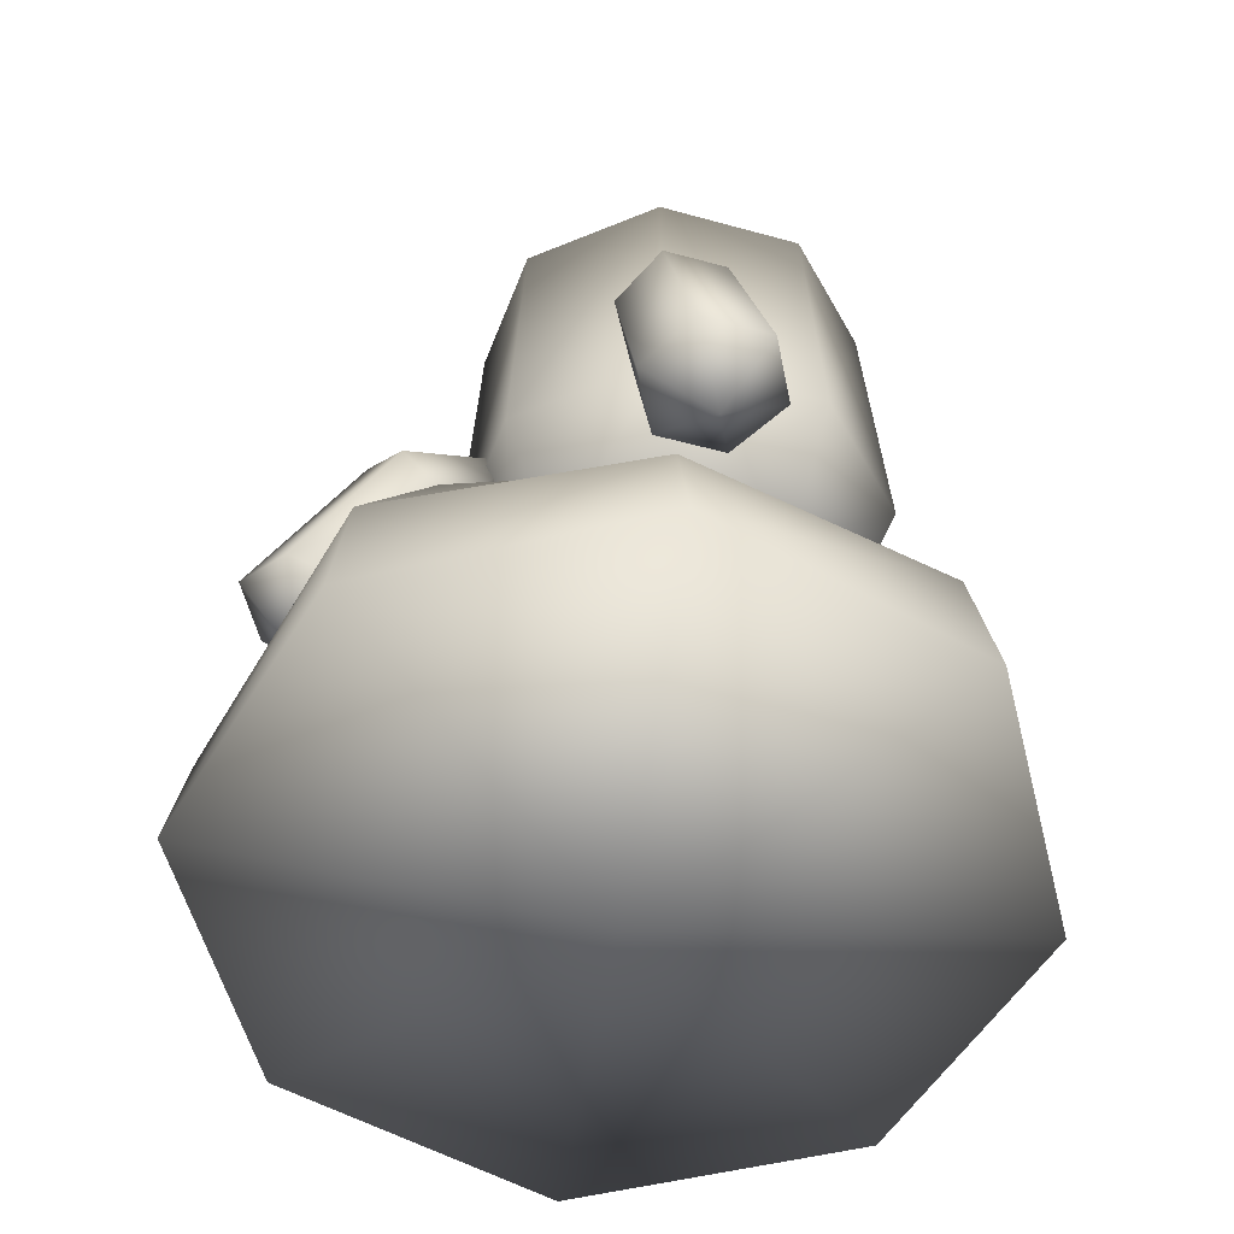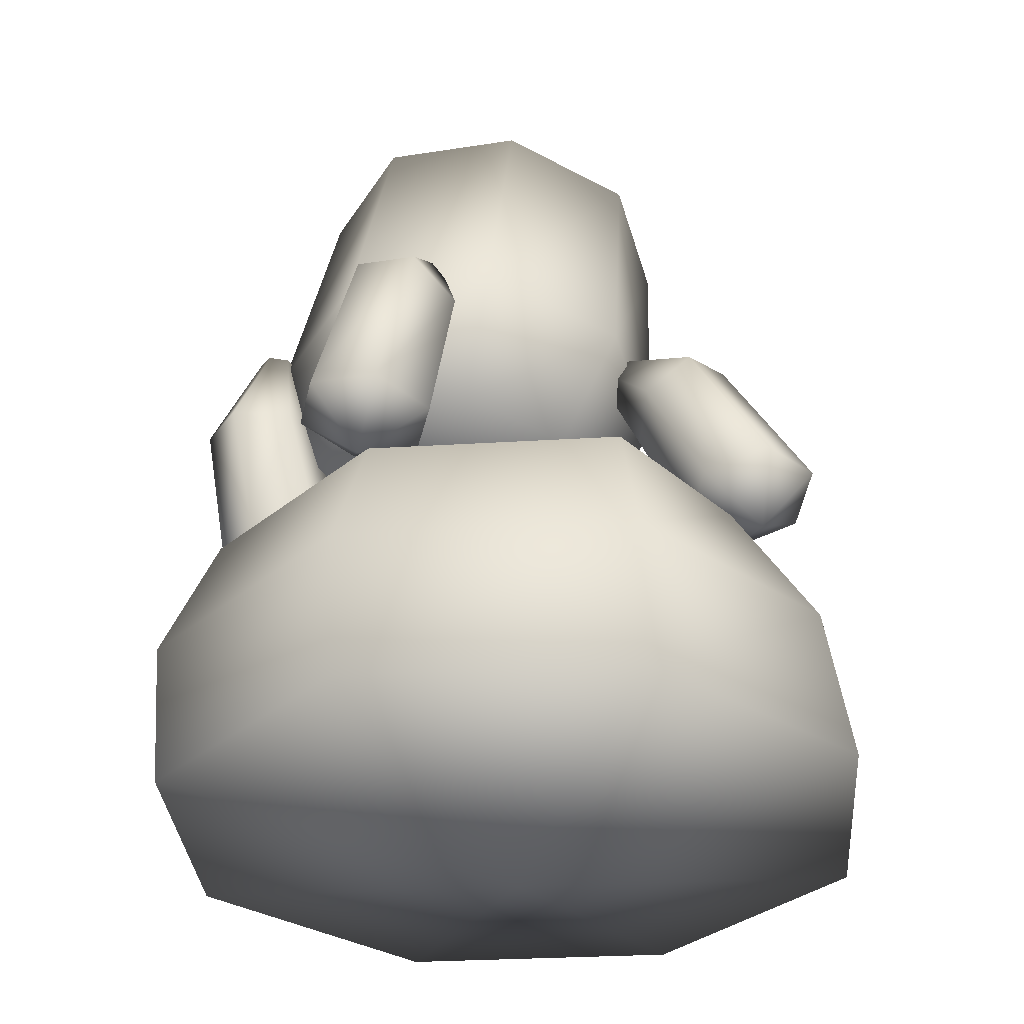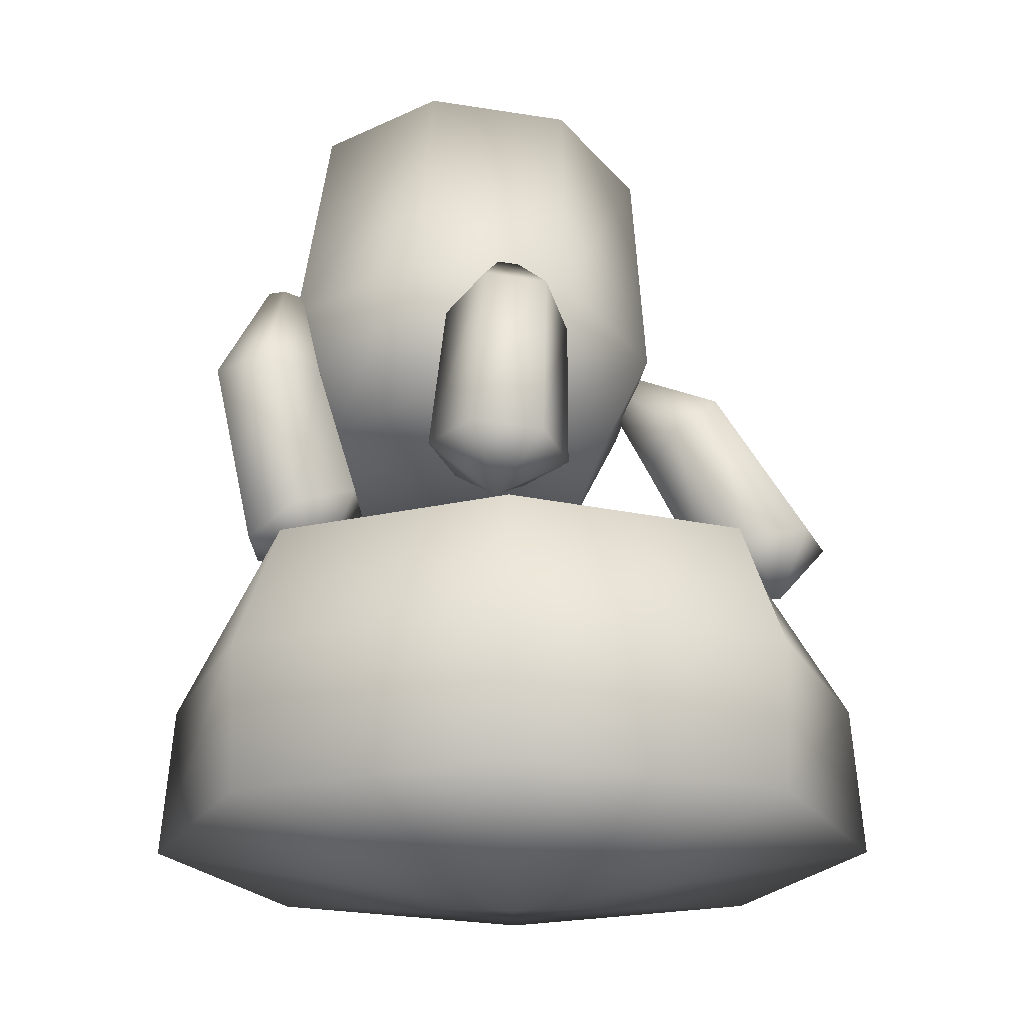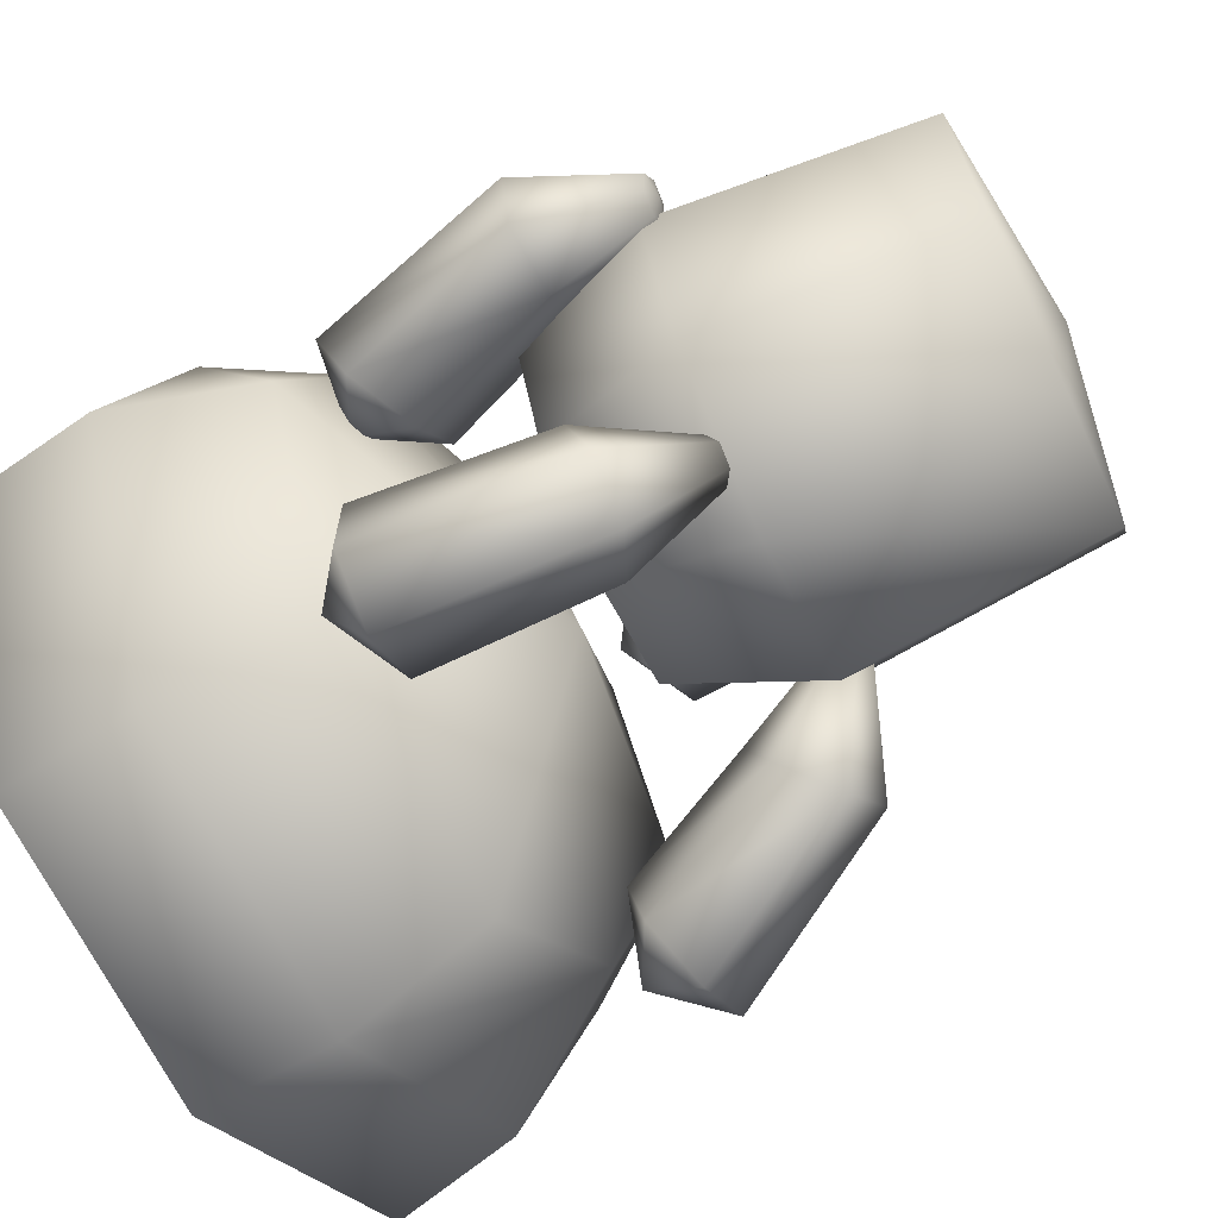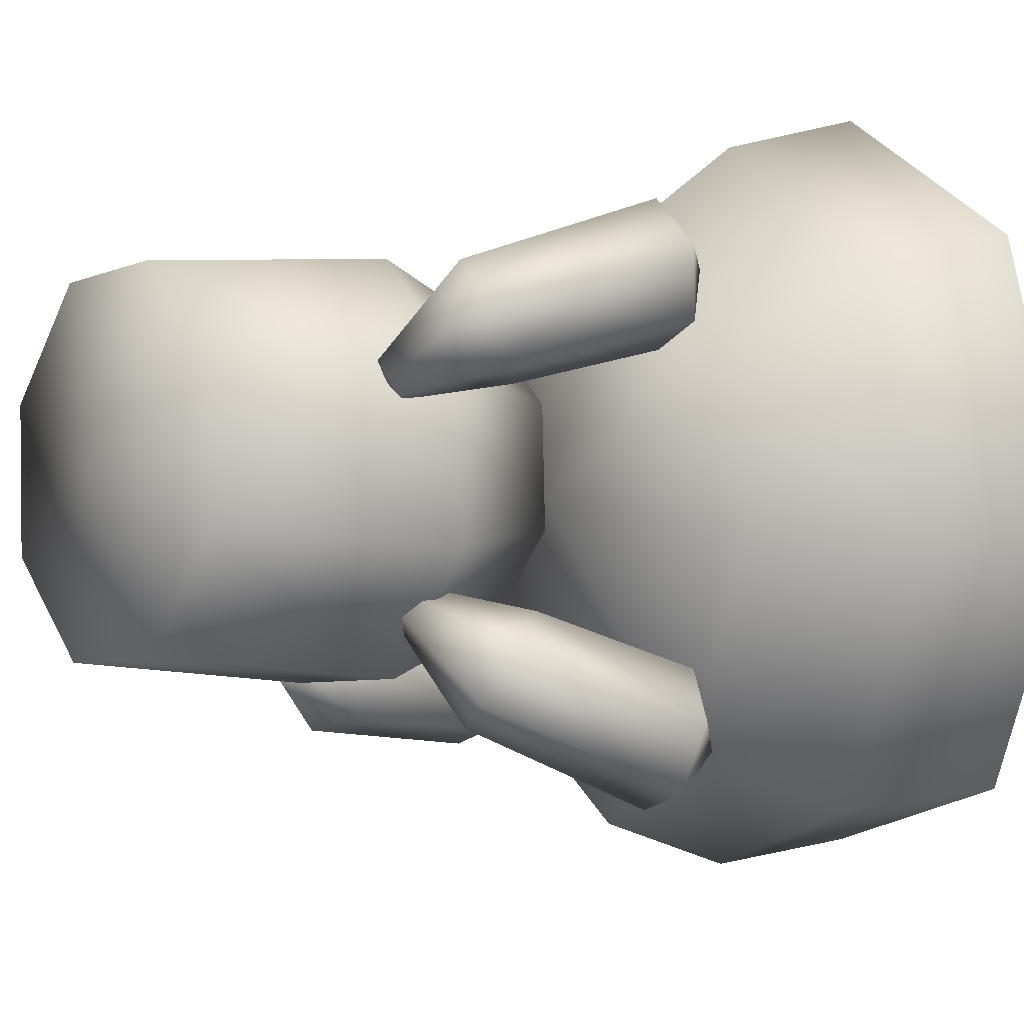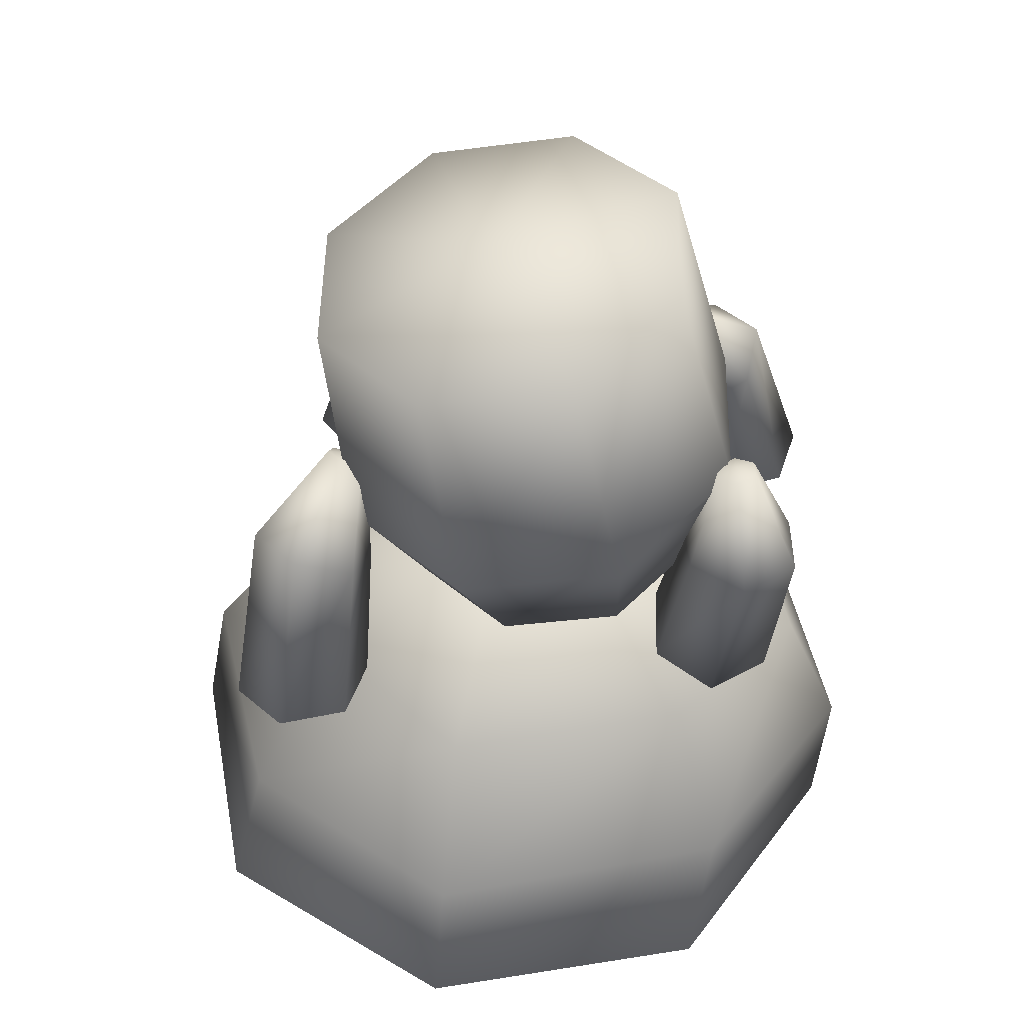
<metadata>
{"format":"obj","ext":"obj","renderer":"f3d","projection":"perspective","resolution":1024,"background":"white","views":[{"elev":-54.0,"azim":-53.3,"up":"+Y"},{"elev":-32.6,"azim":161.9,"up":"+Y"},{"elev":-21.4,"azim":135.5,"up":"+Y"},{"elev":-56.2,"azim":123.3,"up":"+Z"},{"elev":7.3,"azim":-117.3,"up":"+Z"},{"elev":45.4,"azim":11.9,"up":"+Y"}]}
</metadata>
<code>
g default
v 3.061 0.6657 -3.062
v 0.02996 0.6678 -4.318
v 4.317 0.6679 -0.03164
v -2.937 0.6768 -3.09
v -4.202 0.6862 -0.03249
v -2.965 0.6886 2.956
v 0.03098 0.687 4.197
v 3.092 0.6774 2.931
v 2.655 3.859 -2.656
v 0.03391 3.854 -3.771
v 3.772 3.853 -0.03551
v -1.775 3.862 -2.624
v -2.867 3.876 -0.0372
v -1.731 3.89 1.687
v 0.03569 3.878 2.818
v 2.621 3.862 1.729
v 0.09097 2.316 -4.438
v 3.152 2.316 -3.154
v -2.527 2.302 -3.244
v -3.914 2.29 -0.09886
v -2.634 2.273 2.597
v 0.09496 2.289 3.89
v 3.246 2.301 2.495
v 4.435 2.316 -0.09512
v 0 0 0
v 0 4.674 -0.003778
v -1.989 4.461 3.359
v -1.269 4.465 3.019
v -1.202 4.407 2.227
v -1.855 4.344 1.776
v -2.576 4.339 2.116
v -2.642 4.398 2.908
v -1.834 6.649 2.76
v -1.208 6.388 2.524
v -1.171 6.07 1.881
v -1.76 6.014 1.474
v -2.386 6.274 1.711
v -2.423 6.592 2.353
v -1.492 7.414 1.742
v -1.287 7.295 1.678
v -1.283 7.158 1.474
v -1.484 7.138 1.335
v -1.69 7.257 1.399
v -1.694 7.394 1.603
v -1.899 3.872 2.609
v -1.474 7.315 1.512
v -2.909 4.347 -1.999
v -2.273 4.133 -1.571
v -1.546 4.162 -1.896
v -1.456 4.405 -2.649
v -2.093 4.62 -3.077
v -2.819 4.591 -2.752
v -2.297 6.227 -1.148
v -1.812 5.76 -0.8983
v -1.201 5.65 -1.259
v -1.076 6.006 -1.87
v -1.561 6.472 -2.12
v -2.172 6.583 -1.759
v -1.293 6.919 -0.736
v -1.147 6.732 -0.6723
v -0.9475 6.68 -0.8068
v -0.8946 6.816 -1.005
v -1.041 7.003 -1.069
v -1.24 7.054 -0.9343
v -2.238 3.874 -2.493
v -1.067 6.898 -0.8425
v 2.758 4.425 -3.302
v 2.035 4.328 -2.981
v 1.951 4.301 -2.19
v 2.589 4.371 -1.718
v 3.312 4.468 -2.039
v 3.397 4.495 -2.83
v 2.226 6.585 -2.834
v 1.643 6.238 -2.6
v 1.636 5.952 -1.941
v 2.211 6.015 -1.516
v 2.794 6.363 -1.75
v 2.801 6.648 -2.409
v 1.728 7.336 -1.871
v 1.542 7.189 -1.805
v 1.554 7.063 -1.594
v 1.751 7.084 -1.449
v 1.936 7.232 -1.514
v 1.925 7.358 -1.725
v 2.739 3.87 -2.521
v 1.718 7.248 -1.636
v 3.532 4.079 0.8614
v 3.393 4.38 0.137
v 2.67 4.659 -0.04617
v 2.086 4.638 0.4951
v 2.225 4.337 1.219
v 2.948 4.058 1.403
v 3.789 6.298 1.283
v 3.63 6.3 0.5833
v 2.945 6.283 0.3711
v 2.418 6.264 0.8589
v 2.577 6.262 1.559
v 3.263 6.279 1.771
v 3.213 7.462 1.054
v 3.161 7.428 0.8159
v 2.929 7.388 0.745
v 2.749 7.381 0.9121
v 2.801 7.415 1.15
v 3.033 7.455 1.221
v 2.666 3.876 0.5053
v 2.974 7.47 0.9776
v 2.572 7.351 -0.9563
v 1.05 7.223 -2.015
v -0.7525 6.906 -1.692
v -1.78 6.586 -0.1773
v -1.43 6.45 1.643
v 0.09174 6.578 2.702
v 1.894 6.895 2.379
v 2.921 7.216 0.8637
v 1.92 10.11 -0.5258
v 0.5587 9.995 -1.473
v -1.054 9.711 -1.184
v -1.973 9.425 0.1713
v -1.66 9.303 1.8
v -0.2987 9.418 2.747
v 1.314 9.702 2.459
v 2.233 9.988 1.103
v 2.262 5.74 -0.7589
v 1.153 5.647 -1.53
v -0.1589 5.416 -1.295
v -0.9069 5.183 -0.1917
v -0.6523 5.084 1.134
v 0.4558 5.178 1.905
v 1.768 5.408 1.67
v 2.516 5.642 0.5663
v 0.04877 9.97 0.6128
v 0.8054 5.318 0.1211
g BugStatue02:polySurface111
f 2 1 25
f 1 3 25
f 4 2 25
f 5 4 25
f 6 5 25
f 7 6 25
f 8 7 25
f 3 8 25
f 9 10 26
f 11 9 26
f 10 12 26
f 12 13 26
f 13 14 26
f 14 15 26
f 15 16 26
f 16 11 26
f 1 2 17 18
f 2 4 19 17
f 4 5 20 19
f 5 6 21 20
f 6 7 22 21
f 7 8 23 22
f 8 3 24 23
f 3 1 18 24
f 23 24 11 16
f 22 23 16 15
f 21 22 15 14
f 20 21 14 13
f 19 20 13 12
f 17 19 12 10
f 18 17 10 9
f 24 18 9 11
f 28 27 45
f 29 28 45
f 30 29 45
f 31 30 45
f 32 31 45
f 27 32 45
f 27 28 34 33
f 28 29 35 34
f 29 30 36 35
f 30 31 37 36
f 31 32 38 37
f 32 27 33 38
f 33 34 40 39
f 34 35 41 40
f 35 36 42 41
f 36 37 43 42
f 37 38 44 43
f 38 33 39 44
f 46 39 40
f 46 40 41
f 46 41 42
f 46 42 43
f 46 43 44
f 46 44 39
f 47 52 65
f 48 47 65
f 49 48 65
f 50 49 65
f 51 50 65
f 52 51 65
f 52 47 53 58
f 47 48 54 53
f 48 49 55 54
f 49 50 56 55
f 50 51 57 56
f 51 52 58 57
f 58 53 59 64
f 53 54 60 59
f 54 55 61 60
f 55 56 62 61
f 56 57 63 62
f 57 58 64 63
f 64 59 66
f 66 59 60
f 66 60 61
f 66 61 62
f 66 62 63
f 66 63 64
f 68 67 85
f 69 68 85
f 70 69 85
f 71 70 85
f 72 71 85
f 67 72 85
f 67 68 74 73
f 68 69 75 74
f 69 70 76 75
f 70 71 77 76
f 71 72 78 77
f 72 67 73 78
f 73 74 80 79
f 74 75 81 80
f 75 76 82 81
f 76 77 83 82
f 77 78 84 83
f 78 73 79 84
f 86 79 80
f 86 80 81
f 86 81 82
f 86 82 83
f 86 83 84
f 86 84 79
f 88 87 105
f 89 88 105
f 90 89 105
f 91 90 105
f 92 91 105
f 87 92 105
f 87 88 94 93
f 88 89 95 94
f 89 90 96 95
f 90 91 97 96
f 91 92 98 97
f 92 87 93 98
f 93 94 100 99
f 94 95 101 100
f 95 96 102 101
f 96 97 103 102
f 97 98 104 103
f 98 93 99 104
f 106 99 100
f 106 100 101
f 106 101 102
f 106 102 103
f 106 103 104
f 106 104 99
f 108 107 123 124
f 109 108 124 125
f 110 109 125 126
f 111 110 126 127
f 112 111 127 128
f 113 112 128 129
f 114 113 129 130
f 107 114 130 123
f 107 108 116 115
f 108 109 117 116
f 109 110 118 117
f 110 111 119 118
f 111 112 120 119
f 112 113 121 120
f 113 114 122 121
f 114 107 115 122
f 131 115 116
f 131 116 117
f 131 117 118
f 131 118 119
f 131 119 120
f 131 120 121
f 131 121 122
f 131 122 115
f 124 123 132
f 125 124 132
f 126 125 132
f 127 126 132
f 128 127 132
f 129 128 132
f 130 129 132
f 123 130 132

</code>
